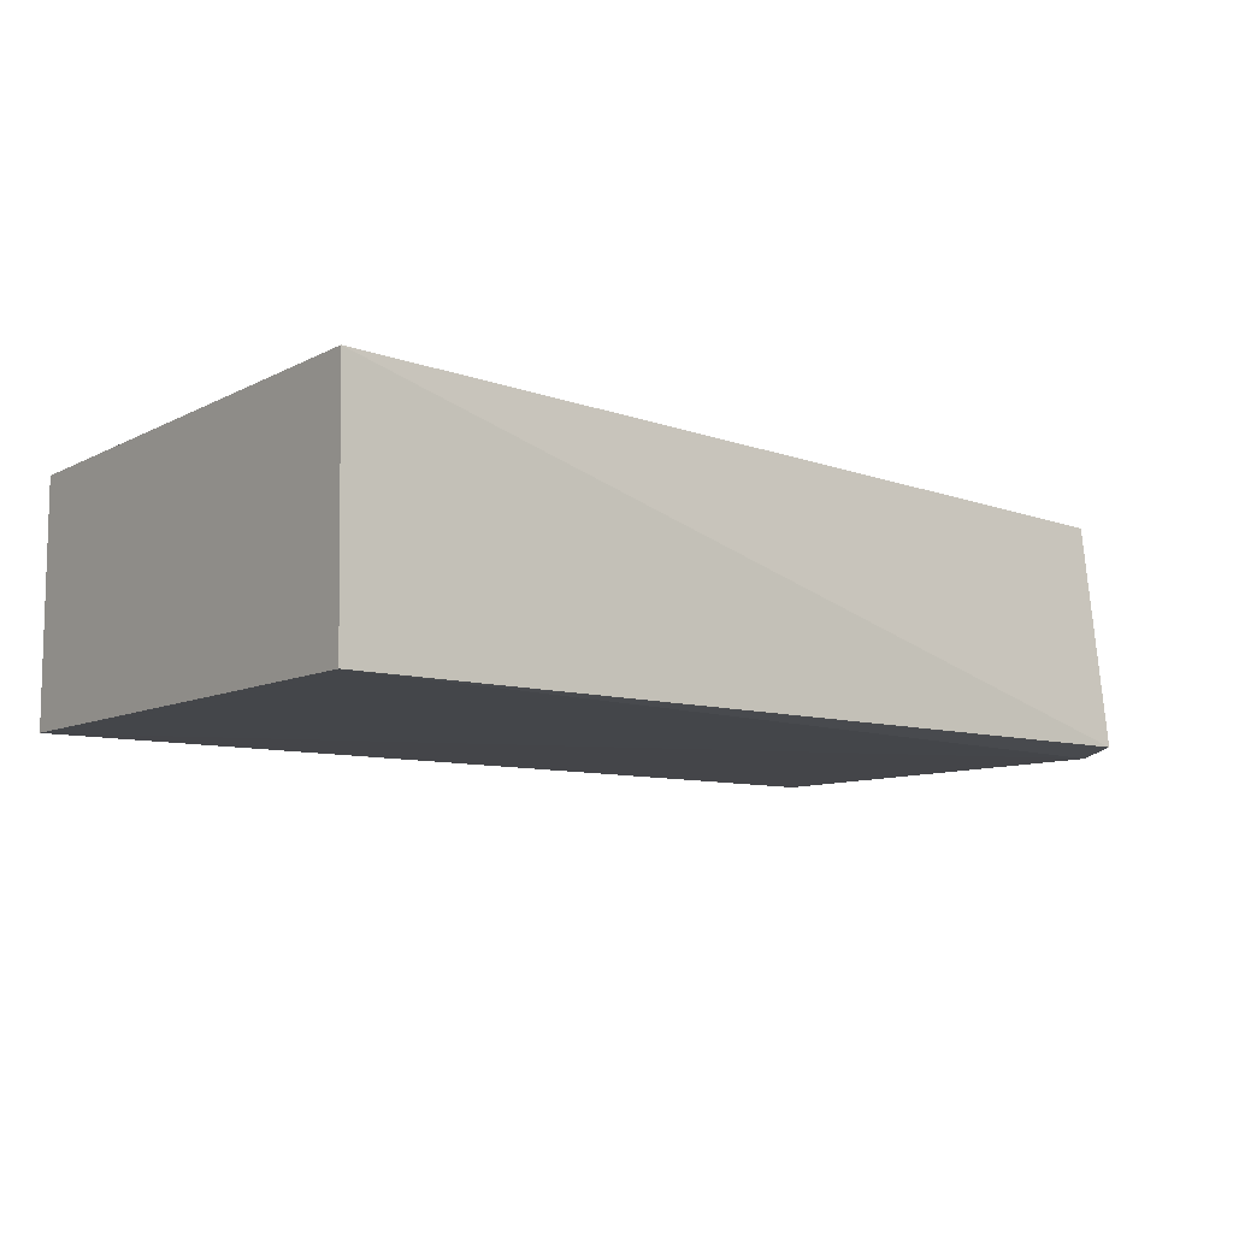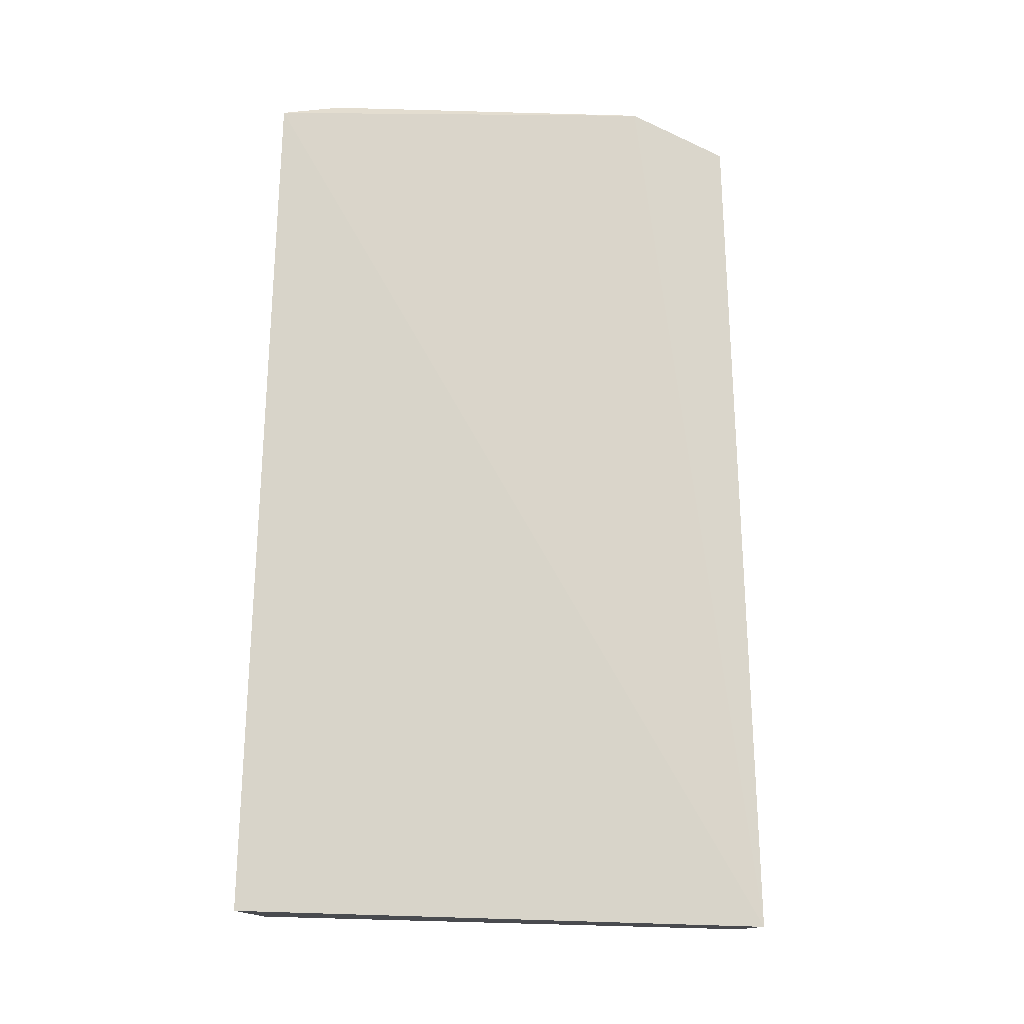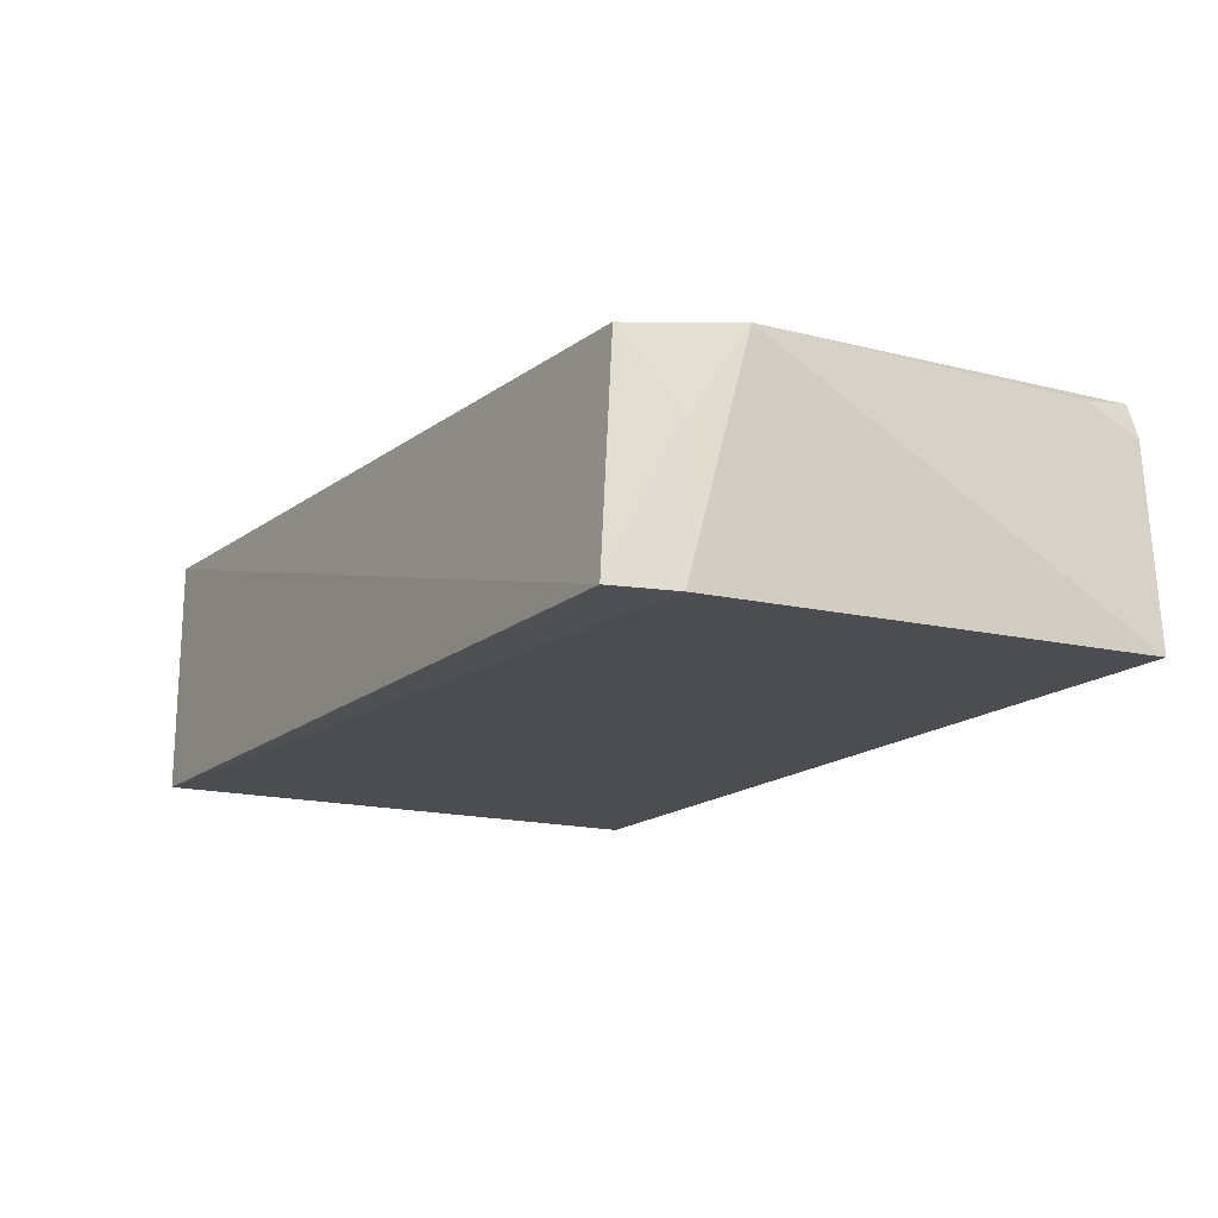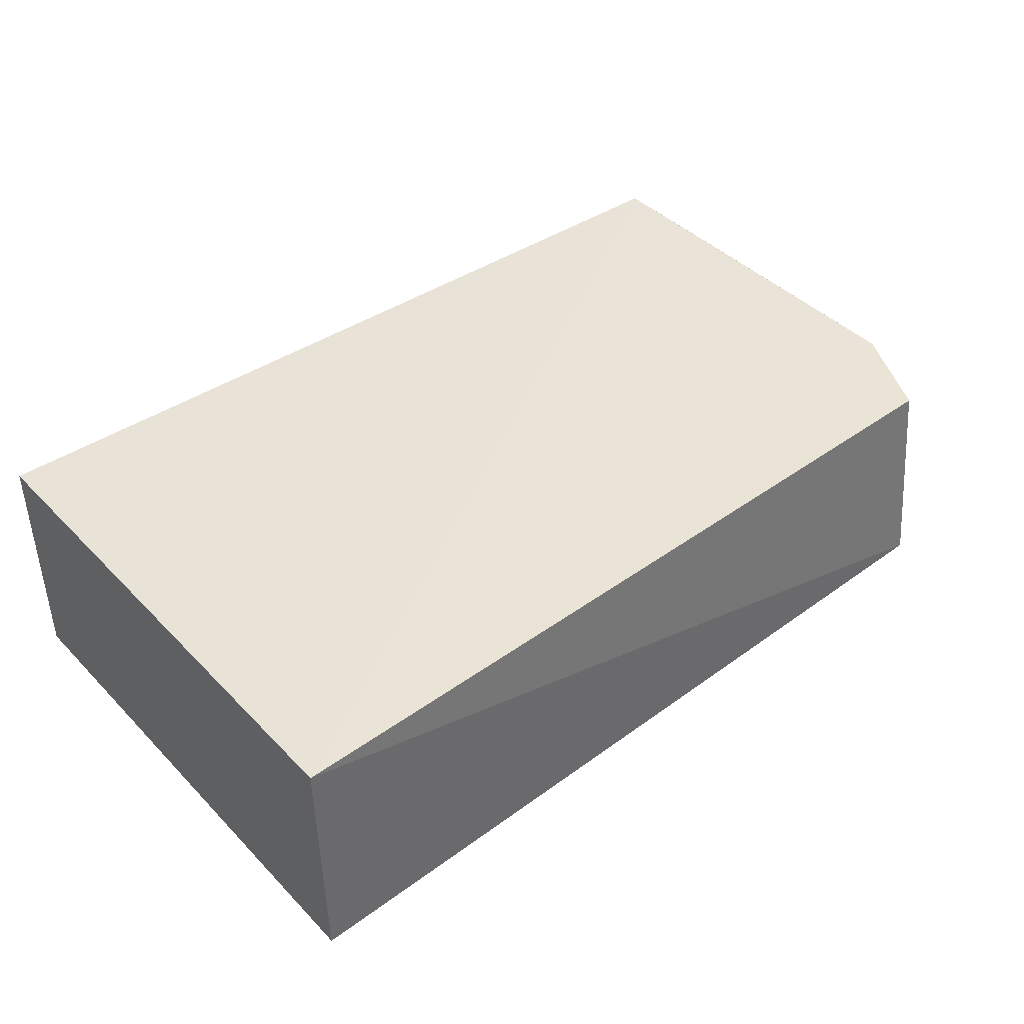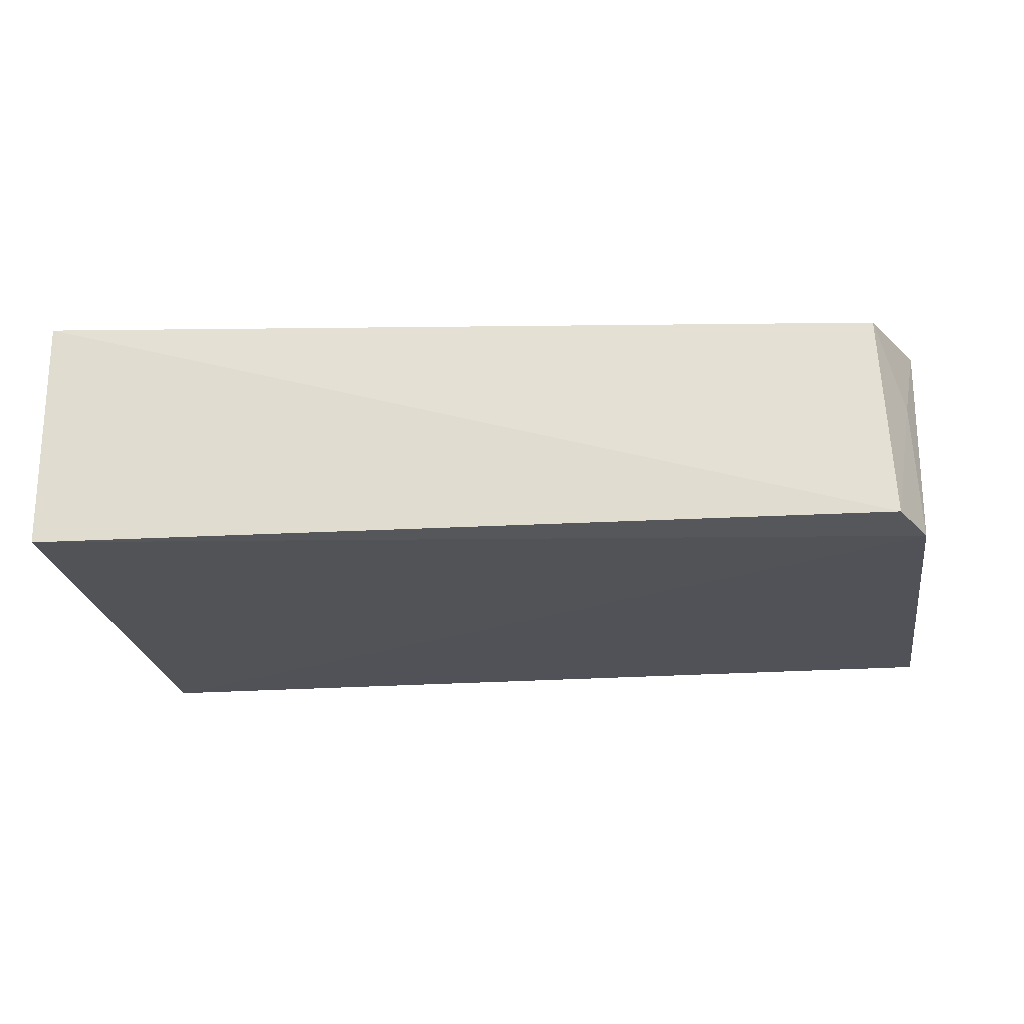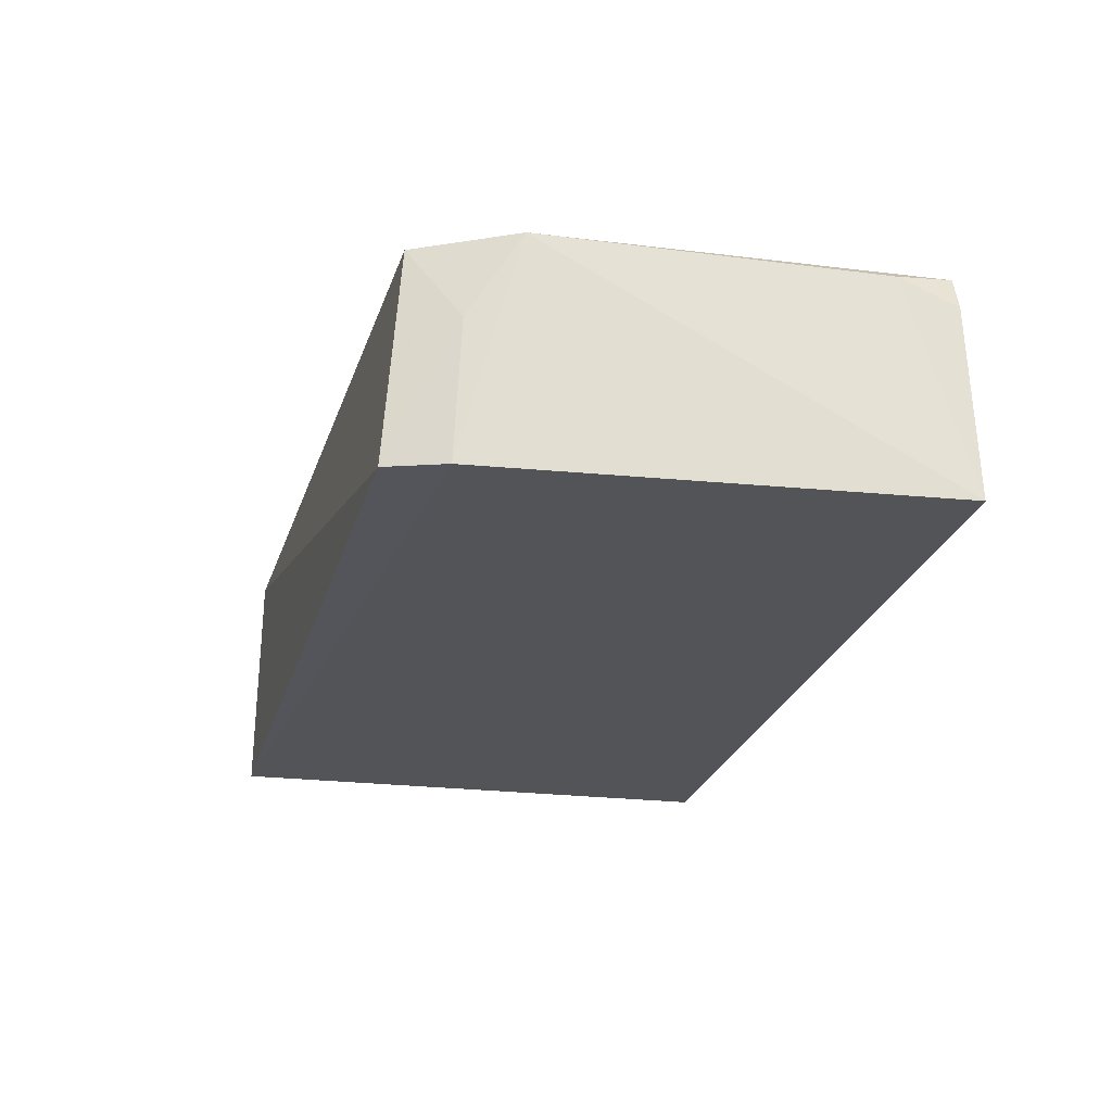
<metadata>
{"format":"obj","ext":"obj","renderer":"f3d","projection":"perspective","resolution":1024,"background":"white","views":[{"elev":-9.6,"azim":-37.0,"up":"+Z"},{"elev":76.2,"azim":-88.5,"up":"+Z"},{"elev":-16.1,"azim":60.1,"up":"+Z"},{"elev":41.3,"azim":-39.7,"up":"+Z"},{"elev":-22.3,"azim":6.9,"up":"+Z"},{"elev":-23.6,"azim":77.1,"up":"+Z"}]}
</metadata>
<code>
v 0.1629 0.05175 0.02057
v 0.1641 0.01831 0.01931
v 0.1651 0.05174 0.001004
v 0.0886 0.05178 0.0009828
v 0.08842 0.006578 0.02098
v 0.08857 0.05181 0.02117
v 0.1641 0.04672 0.0195
v 0.1611 0.008676 0.000894
v 0.1641 0.05167 0.01749
v 0.1635 0.0134 0.0005104
v 0.1603 0.01009 0.01904
v 0.0886 0.006351 0.0006891
v 0.1629 0.01408 0.01249
f 5 2 1
f 6 1 3
f 6 3 4
f 6 5 1
f 6 4 5
f 7 1 2
f 7 2 3
f 9 7 3
f 9 3 1
f 9 1 7
f 10 3 2
f 10 4 3
f 11 2 5
f 11 5 8
f 12 8 5
f 12 5 4
f 12 10 8
f 12 4 10
f 13 10 2
f 13 2 11
f 13 11 8
f 13 8 10

</code>
